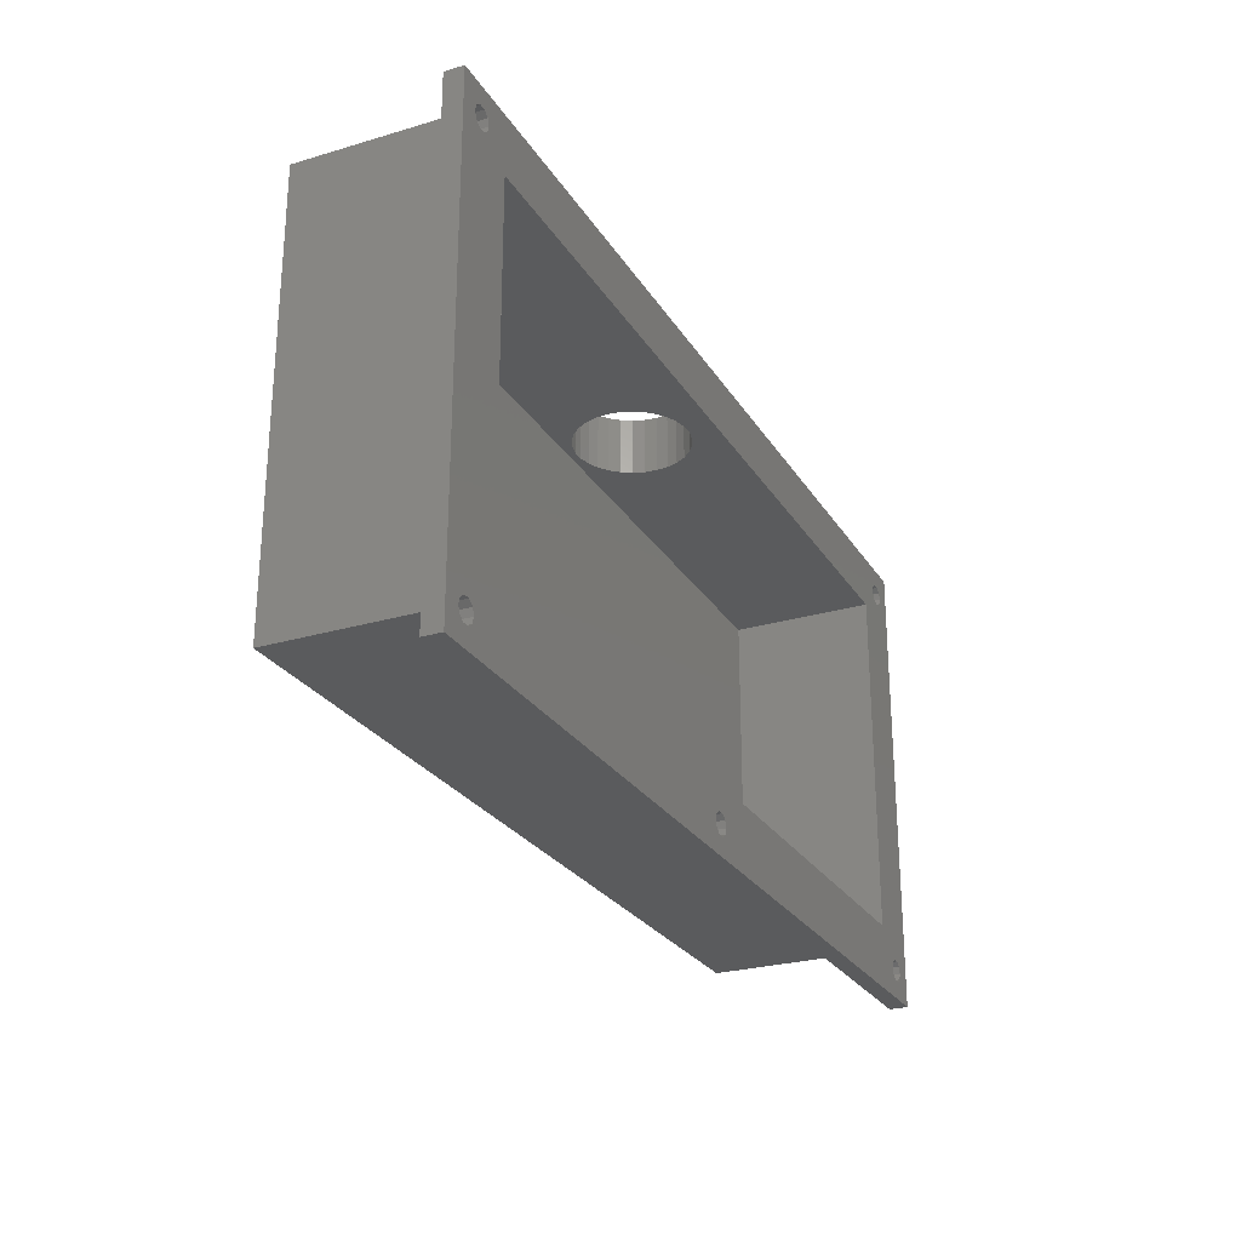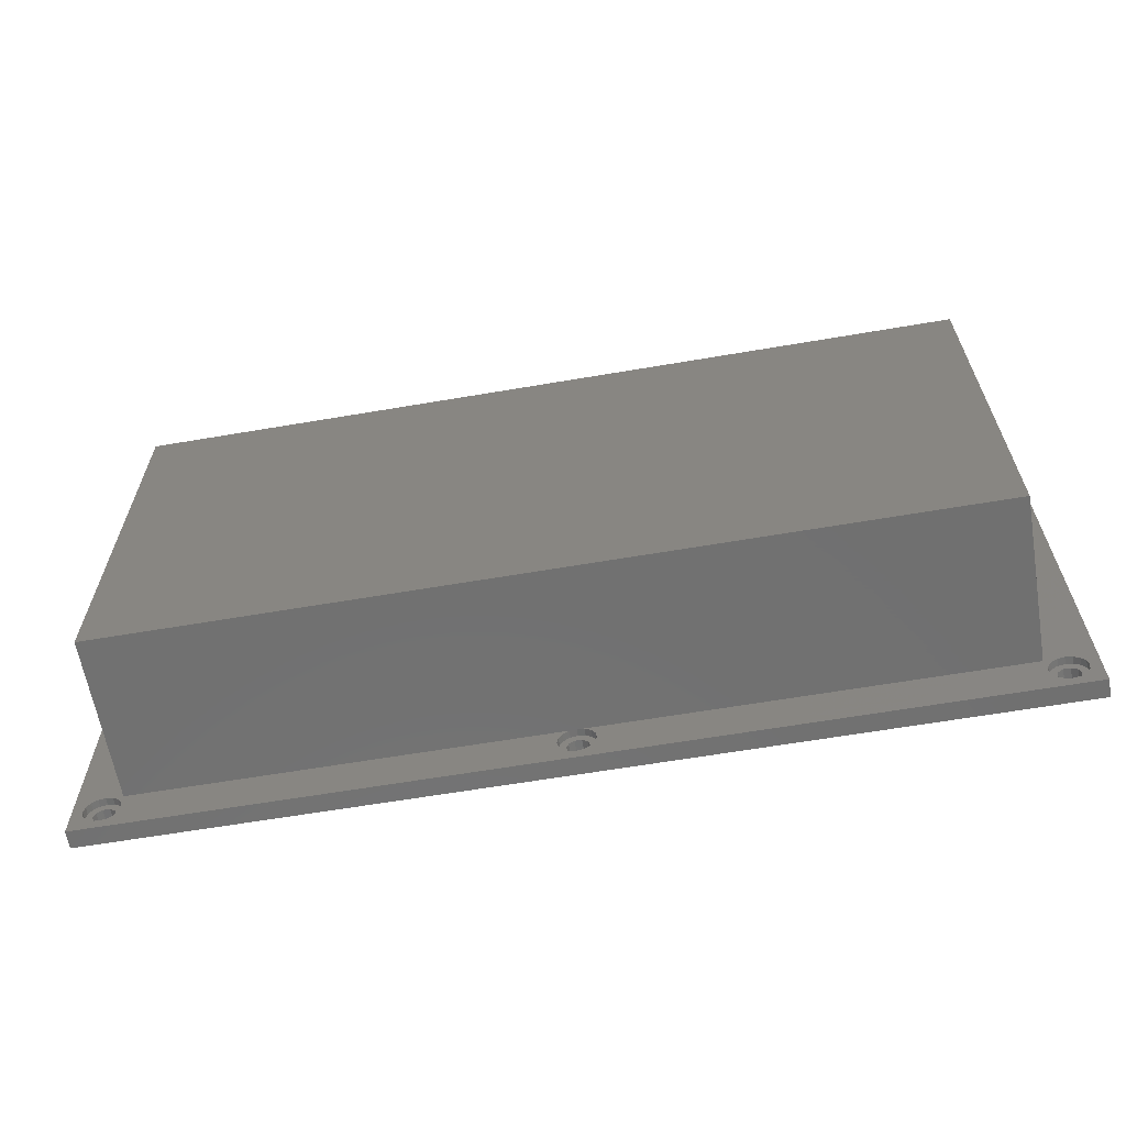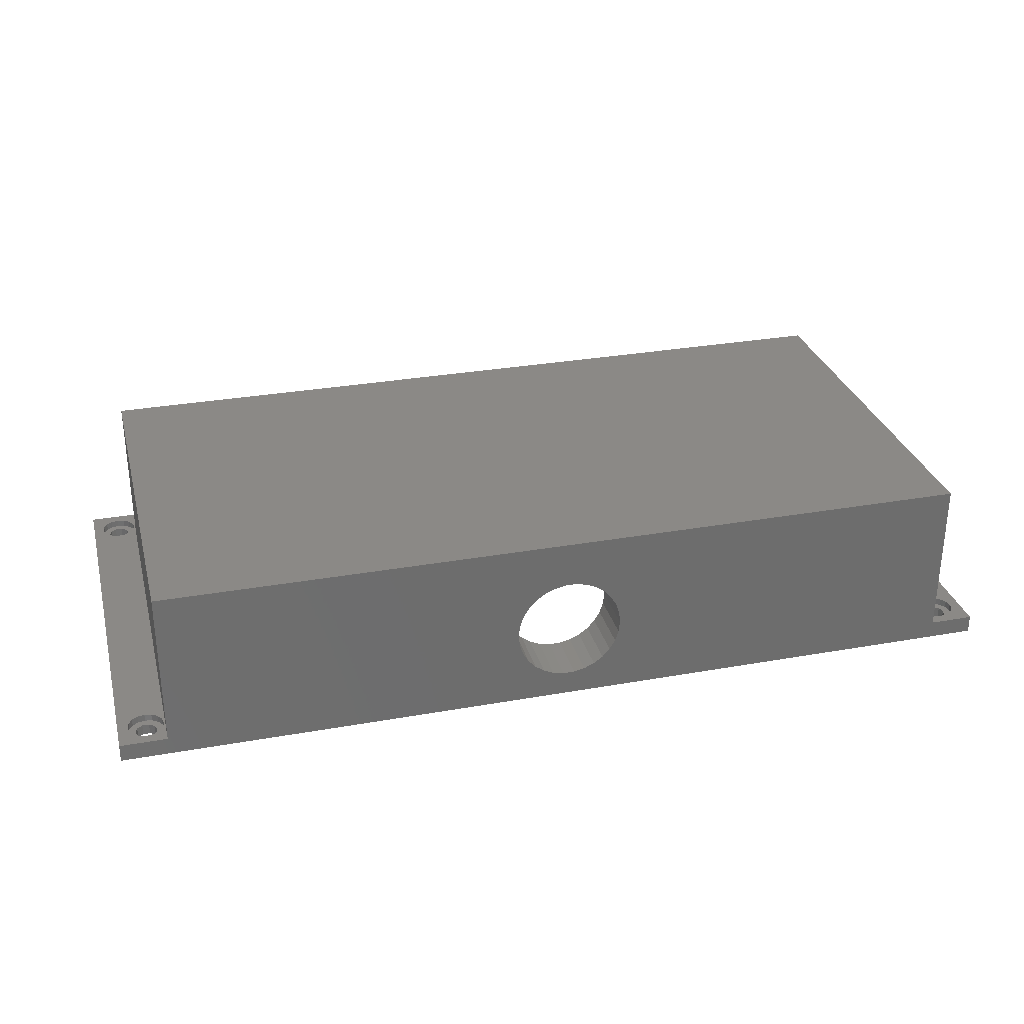
<metadata>
{"format":"stl","ext":"stl","renderer":"f3d","projection":"perspective","resolution":1024,"background":"white","views":[{"elev":-26.0,"azim":115.1,"up":"+Y"},{"elev":-62.7,"azim":9.8,"up":"+Y"},{"elev":29.9,"azim":165.4,"up":"+Z"}]}
</metadata>
<code>
# stl→obj: 350 verts, 720 faces
v 255.7 0 5
v 255.7 127.7 0
v 255.7 127.7 5
v 255.7 0 0
v 12.5 127.7 5
v 242.5 127.8 5
v 242.5 127.7 5
v 12.5 127.8 5
v 12.5 118.1 5
v 12.47 117.9 5
v 12.5 12.5 5
v 122.8 7.85 5
v 123.2 9.763 5
v 124.3 11.39 5
v 125.9 12.47 5
v 126.1 12.5 5
v 12.85 7.85 5
v 12.47 9.763 5
v 11.39 116.3 5
v 9.763 115.2 5
v 11.39 11.39 5
v 7.85 114.8 5
v 9.763 12.47 5
v 7.85 12.85 5
v 5.937 115.2 5
v 5.937 12.47 5
v 4.314 116.3 5
v 4.314 11.39 5
v 3.231 117.9 5
v 3.231 9.763 5
v 0 127.7 5
v 2.85 119.8 5
v 242.5 12.5 5
v 132.5 9.763 5
v 132.8 7.85 5
v 131.4 11.39 5
v 129.8 12.47 5
v 129.6 12.5 5
v 12.47 121.8 5
v 12.5 121.6 5
v 11.39 123.4 5
v 9.763 124.5 5
v 7.85 124.8 5
v 0 0 5
v 3.231 121.8 5
v 4.314 123.4 5
v 5.937 124.5 5
v 252.5 9.763 5
v 252.5 117.9 5
v 252.8 7.85 5
v 251.4 116.3 5
v 251.4 11.39 5
v 249.8 115.2 5
v 249.8 12.47 5
v 247.8 114.8 5
v 247.8 12.85 5
v 245.9 115.2 5
v 244.3 116.3 5
v 245.9 12.47 5
v 243.2 117.9 5
v 244.3 11.39 5
v 242.8 119.8 5
v 243.2 9.763 5
v 252.8 119.8 5
v 252.5 121.8 5
v 251.4 123.4 5
v 249.8 124.5 5
v 247.8 124.8 5
v 243.2 121.8 5
v 244.3 123.4 5
v 245.9 124.5 5
v 252.5 5.937 5
v 251.4 4.314 5
v 249.8 3.231 5
v 247.8 2.85 5
v 245.9 3.231 5
v 242.8 7.85 5
v 243.2 5.937 5
v 132.5 5.937 5
v 244.3 4.314 5
v 131.4 4.314 5
v 129.8 3.231 5
v 127.8 2.85 5
v 123.2 5.937 5
v 12.47 5.937 5
v 124.3 4.314 5
v 11.39 4.314 5
v 125.9 3.231 5
v 9.763 3.231 5
v 7.85 2.85 5
v 5.937 3.231 5
v 4.314 4.314 5
v 3.231 5.937 5
v 2.85 7.85 5
v 12.85 119.8 5
v 127.8 12.85 5
v 8.777 10.7 0
v 17.5 17.5 0
v 10.28 9.613 0
v 10.28 118.1 0
v 10.85 119.8 0
v 6.923 10.7 0
v 8.777 117 0
v 6.923 117 0
v 5.423 9.613 0
v 5.423 118.1 0
v 0 0 0
v 4.85 7.85 0
v 250.3 118.1 0
v 250.3 9.613 0
v 250.8 119.8 0
v 248.8 10.7 0
v 248.8 117 0
v 237.5 17.5 0
v 246.9 10.7 0
v 245.4 9.613 0
v 237.5 112.5 0
v 244.8 7.85 0
v 246.9 117 0
v 250.8 7.85 0
v 250.3 6.087 0
v 248.8 4.997 0
v 246.9 4.997 0
v 245.4 118.1 0
v 245.4 6.087 0
v 130.3 6.087 0
v 128.8 4.997 0
v 130.8 7.85 0
v 126.9 4.997 0
v 125.4 6.087 0
v 124.8 7.85 0
v 10.28 6.087 0
v 10.85 7.85 0
v 8.777 4.997 0
v 0 127.7 0
v 5.423 6.087 0
v 6.923 4.997 0
v 250.3 121.6 0
v 248.8 122.7 0
v 246.9 122.7 0
v 244.8 119.8 0
v 245.4 121.6 0
v 10.28 121.6 0
v 17.5 112.5 0
v 8.777 122.7 0
v 6.923 122.7 0
v 5.423 121.6 0
v 4.85 119.8 0
v 130.3 9.613 0
v 128.8 10.7 0
v 126.9 10.7 0
v 125.4 9.613 0
v 237.5 112.5 39
v 237.5 17.5 39
v 17.5 17.5 39
v 17.5 112.5 39
v 125.9 112.5 36.92
v 122.9 112.5 36.27
v 120 112.5 34.99
v 117.5 112.5 33.15
v 115.4 112.5 30.82
v 113.8 112.5 28.1
v 112.8 112.5 25.12
v 112.5 112.5 22
v 112.8 112.5 18.88
v 113.8 112.5 15.9
v 115.4 112.5 13.18
v 117.5 112.5 10.85
v 120 112.5 9.01
v 125.9 112.5 7.082
v 129.1 112.5 7.082
v 122.9 112.5 7.734
v 129.1 112.5 36.92
v 132.1 112.5 36.27
v 135 112.5 34.99
v 137.5 112.5 33.15
v 139.6 112.5 30.82
v 141.2 112.5 28.1
v 142.2 112.5 25.12
v 142.5 112.5 22
v 142.2 112.5 18.88
v 141.2 112.5 15.9
v 139.6 112.5 13.18
v 137.5 112.5 10.85
v 135 112.5 9.01
v 132.1 112.5 7.734
v 5.423 6.087 3
v 4.85 7.85 3
v 10.28 9.613 3
v 8.777 10.7 3
v 10.85 7.85 3
v 6.923 10.7 3
v 5.423 9.613 3
v 10.28 6.087 3
v 6.923 4.997 3
v 8.777 4.997 3
v 3.231 9.763 3
v 2.85 7.85 3
v 12.47 9.763 3
v 11.39 11.39 3
v 12.85 7.85 3
v 9.763 12.47 3
v 5.937 12.47 3
v 7.85 12.85 3
v 12.47 5.937 3
v 4.314 11.39 3
v 7.85 2.85 3
v 5.937 3.231 3
v 11.39 4.314 3
v 3.231 5.937 3
v 4.314 4.314 3
v 9.763 3.231 3
v 6.923 117 3
v 8.777 117 3
v 5.423 118.1 3
v 4.85 119.8 3
v 10.28 121.6 3
v 8.777 122.7 3
v 10.85 119.8 3
v 6.923 122.7 3
v 5.423 121.6 3
v 10.28 118.1 3
v 3.231 121.8 3
v 2.85 119.8 3
v 12.47 121.8 3
v 11.39 123.4 3
v 12.85 119.8 3
v 9.763 124.5 3
v 5.937 124.5 3
v 7.85 124.8 3
v 12.47 117.9 3
v 4.314 123.4 3
v 7.85 114.8 3
v 5.937 115.2 3
v 11.39 116.3 3
v 3.231 117.9 3
v 4.314 116.3 3
v 9.763 115.2 3
v 126.9 4.997 3
v 128.8 4.997 3
v 125.4 6.087 3
v 124.8 7.85 3
v 130.3 9.613 3
v 128.8 10.7 3
v 130.8 7.85 3
v 126.9 10.7 3
v 125.4 9.613 3
v 130.3 6.087 3
v 123.2 9.763 3
v 122.8 7.85 3
v 132.5 9.763 3
v 131.4 11.39 3
v 132.8 7.85 3
v 129.8 12.47 3
v 125.9 12.47 3
v 127.8 12.85 3
v 132.5 5.937 3
v 124.3 11.39 3
v 127.8 2.85 3
v 125.9 3.231 3
v 131.4 4.314 3
v 129.8 3.231 3
v 123.2 5.937 3
v 124.3 4.314 3
v 246.9 117 3
v 248.8 117 3
v 245.4 118.1 3
v 244.8 119.8 3
v 250.3 121.6 3
v 248.8 122.7 3
v 250.8 119.8 3
v 246.9 122.7 3
v 245.4 121.6 3
v 250.3 118.1 3
v 252.8 119.8 3
v 252.5 121.8 3
v 247.8 124.8 3
v 249.8 124.5 3
v 251.4 123.4 3
v 251.4 116.3 3
v 252.5 117.9 3
v 249.8 115.2 3
v 247.8 114.8 3
v 244.3 123.4 3
v 245.9 124.5 3
v 245.9 115.2 3
v 243.2 121.8 3
v 242.8 119.8 3
v 244.3 116.3 3
v 243.2 117.9 3
v 246.9 4.997 3
v 248.8 4.997 3
v 245.4 6.087 3
v 244.8 7.85 3
v 250.3 9.613 3
v 248.8 10.7 3
v 250.8 7.85 3
v 246.9 10.7 3
v 245.4 9.613 3
v 250.3 6.087 3
v 252.8 7.85 3
v 252.5 9.763 3
v 247.8 12.85 3
v 249.8 12.47 3
v 251.4 11.39 3
v 251.4 4.314 3
v 249.8 3.231 3
v 247.8 2.85 3
v 244.3 11.39 3
v 245.9 12.47 3
v 245.9 3.231 3
v 243.2 9.763 3
v 242.8 7.85 3
v 244.3 4.314 3
v 243.2 5.937 3
v 252.5 5.937 3
v 242.5 127.8 50
v 242.5 12.5 50
v 12.5 127.8 50
v 12.5 12.5 50
v 129.1 127.8 36.92
v 132.1 127.8 36.27
v 135 127.8 34.99
v 137.5 127.8 33.15
v 139.6 127.8 30.82
v 141.2 127.8 28.1
v 142.2 127.8 25.12
v 142.5 127.8 22
v 142.2 127.8 18.88
v 141.2 127.8 15.9
v 139.6 127.8 13.18
v 137.5 127.8 10.85
v 135 127.8 9.01
v 129.1 127.8 7.082
v 125.9 127.8 7.082
v 132.1 127.8 7.734
v 125.9 127.8 36.92
v 122.9 127.8 36.27
v 120 127.8 34.99
v 117.5 127.8 33.15
v 115.4 127.8 30.82
v 113.8 127.8 28.1
v 112.8 127.8 25.12
v 112.5 127.8 22
v 112.8 127.8 18.88
v 113.8 127.8 15.9
v 115.4 127.8 13.18
v 117.5 127.8 10.85
v 120 127.8 9.01
v 122.9 127.8 7.734
f 1 2 3
f 2 1 4
f 5 6 7
f 6 5 8
f 9 10 11
f 11 12 13
f 11 13 14
f 11 14 15
f 11 15 16
f 12 11 17
f 11 18 17
f 19 11 10
f 20 11 19
f 11 21 18
f 22 11 20
f 11 23 21
f 24 11 22
f 11 24 23
f 25 24 22
f 25 26 24
f 27 26 25
f 27 28 26
f 29 28 27
f 29 30 28
f 31 29 32
f 29 31 30
f 33 34 35
f 33 36 34
f 33 37 36
f 37 33 38
f 5 39 40
f 5 41 39
f 5 42 41
f 5 43 42
f 31 43 5
f 44 30 31
f 45 31 32
f 46 31 45
f 47 31 46
f 43 31 47
f 48 1 49
f 1 48 50
f 51 48 49
f 51 52 48
f 53 52 51
f 53 54 52
f 55 54 53
f 55 56 54
f 33 55 57
f 55 33 56
f 33 57 58
f 56 33 59
f 33 58 60
f 59 33 61
f 33 60 62
f 61 33 63
f 49 3 64
f 3 65 64
f 3 66 65
f 3 67 66
f 3 68 67
f 7 68 3
f 33 62 7
f 69 7 62
f 70 7 69
f 71 7 70
f 68 7 71
f 3 49 1
f 72 1 50
f 73 1 72
f 74 1 73
f 75 1 74
f 76 1 75
f 63 33 77
f 35 77 33
f 35 78 77
f 79 78 35
f 78 79 80
f 81 80 79
f 80 81 76
f 82 76 81
f 76 82 1
f 83 1 82
f 17 84 12
f 85 84 17
f 84 85 86
f 87 86 85
f 86 87 88
f 89 88 87
f 44 88 89
f 88 44 83
f 44 89 90
f 83 44 1
f 91 44 90
f 92 44 91
f 93 44 92
f 94 44 93
f 30 44 94
f 40 95 9
f 96 38 16
f 97 98 99
f 98 100 101
f 102 98 97
f 98 103 100
f 104 98 102
f 98 104 103
f 105 104 102
f 105 106 104
f 107 105 108
f 105 107 106
f 109 2 110
f 2 109 111
f 112 109 110
f 112 113 109
f 114 112 115
f 112 114 113
f 114 115 116
f 117 113 114
f 114 116 118
f 113 117 119
f 110 4 120
f 4 121 120
f 4 122 121
f 4 123 122
f 119 117 124
f 125 114 118
f 126 114 125
f 126 125 123
f 127 123 4
f 114 126 128
f 123 127 126
f 4 129 127
f 130 98 131
f 132 130 129
f 99 98 133
f 130 132 98
f 107 129 4
f 98 132 133
f 129 134 132
f 129 107 134
f 135 106 107
f 136 107 108
f 137 107 136
f 134 107 137
f 4 110 2
f 138 2 111
f 139 2 138
f 140 2 139
f 124 117 141
f 117 142 141
f 143 117 144
f 117 143 142
f 142 143 140
f 98 101 144
f 143 144 101
f 145 140 143
f 140 145 2
f 135 145 146
f 145 135 2
f 147 135 146
f 148 135 147
f 106 135 148
f 149 114 128
f 150 114 149
f 151 114 150
f 151 98 114
f 152 98 151
f 98 152 131
f 107 31 135
f 31 107 44
f 2 7 3
f 135 7 2
f 7 135 5
f 5 135 31
f 107 1 44
f 1 107 4
f 114 153 117
f 153 114 154
f 155 144 156
f 144 155 98
f 156 157 153
f 156 158 157
f 156 159 158
f 156 160 159
f 156 161 160
f 156 162 161
f 156 163 162
f 156 164 163
f 144 164 156
f 164 144 165
f 165 144 166
f 166 144 167
f 167 144 168
f 168 144 169
f 170 144 171
f 172 144 170
f 169 144 172
f 173 153 157
f 174 153 173
f 175 153 174
f 176 153 175
f 177 153 176
f 178 153 177
f 179 153 178
f 180 153 179
f 117 180 181
f 117 181 182
f 117 182 183
f 117 183 184
f 117 184 185
f 117 185 186
f 180 117 153
f 171 117 186
f 117 171 144
f 114 155 154
f 155 114 98
f 187 108 188
f 108 187 136
f 97 189 190
f 189 97 99
f 133 189 99
f 189 133 191
f 102 190 192
f 190 102 97
f 105 192 193
f 192 105 102
f 132 191 133
f 191 132 194
f 137 187 195
f 187 137 136
f 134 195 196
f 195 134 137
f 132 196 194
f 196 132 134
f 188 105 193
f 105 188 108
f 94 197 30
f 197 94 198
f 199 21 200
f 21 199 18
f 201 18 199
f 18 201 17
f 202 21 23
f 21 202 200
f 203 24 26
f 24 203 204
f 205 17 201
f 17 205 85
f 206 26 28
f 26 206 203
f 207 91 90
f 91 207 208
f 204 23 24
f 23 204 202
f 30 206 28
f 206 30 197
f 209 85 205
f 85 209 87
f 92 210 93
f 210 92 211
f 212 90 89
f 90 212 207
f 209 89 87
f 89 209 212
f 93 198 94
f 198 93 210
f 191 201 199
f 189 199 200
f 201 191 205
f 194 205 191
f 199 189 191
f 190 200 202
f 200 190 189
f 204 190 202
f 204 192 190
f 203 192 204
f 206 192 203
f 192 206 193
f 197 193 206
f 205 194 209
f 196 209 194
f 209 196 212
f 196 207 212
f 195 207 196
f 195 208 207
f 211 195 187
f 210 187 188
f 195 211 208
f 193 197 188
f 198 188 197
f 187 210 211
f 188 198 210
f 208 92 91
f 92 208 211
f 103 213 214
f 213 103 104
f 215 148 216
f 148 215 106
f 145 217 218
f 217 145 143
f 101 217 143
f 217 101 219
f 146 218 220
f 218 146 145
f 147 220 221
f 220 147 146
f 100 219 101
f 219 100 222
f 216 147 221
f 147 216 148
f 100 214 222
f 214 100 103
f 104 215 213
f 215 104 106
f 32 223 45
f 223 32 224
f 225 41 226
f 41 225 39
f 225 40 39
f 227 40 225
f 40 227 95
f 228 41 42
f 41 228 226
f 229 43 47
f 43 229 230
f 227 9 95
f 231 9 227
f 9 231 10
f 232 47 46
f 47 232 229
f 233 25 22
f 25 233 234
f 230 42 43
f 42 230 228
f 45 232 46
f 232 45 223
f 235 10 231
f 10 235 19
f 27 236 29
f 236 27 237
f 238 22 20
f 22 238 233
f 235 20 19
f 20 235 238
f 29 224 32
f 224 29 236
f 219 227 225
f 217 225 226
f 227 219 231
f 222 231 219
f 225 217 219
f 218 226 228
f 226 218 217
f 230 218 228
f 230 220 218
f 229 220 230
f 232 220 229
f 220 232 221
f 223 221 232
f 231 222 235
f 214 235 222
f 235 214 238
f 214 233 238
f 213 233 214
f 213 234 233
f 237 213 215
f 236 215 216
f 213 237 234
f 221 223 216
f 224 216 223
f 215 236 237
f 216 224 236
f 234 27 25
f 27 234 237
f 127 239 240
f 239 127 129
f 241 131 242
f 131 241 130
f 150 243 244
f 243 150 149
f 128 243 149
f 243 128 245
f 151 244 246
f 244 151 150
f 152 246 247
f 246 152 151
f 126 245 128
f 245 126 248
f 242 152 247
f 152 242 131
f 126 240 248
f 240 126 127
f 129 241 239
f 241 129 130
f 12 249 13
f 249 12 250
f 251 36 252
f 36 251 34
f 253 34 251
f 34 253 35
f 254 36 37
f 36 254 252
f 255 16 15
f 256 16 255
f 16 256 96
f 257 35 253
f 35 257 79
f 258 15 14
f 15 258 255
f 259 88 83
f 88 259 260
f 256 38 96
f 254 38 256
f 38 254 37
f 13 258 14
f 258 13 249
f 261 82 81
f 82 261 262
f 261 79 257
f 79 261 81
f 86 263 84
f 263 86 264
f 262 83 82
f 83 262 259
f 84 250 12
f 250 84 263
f 245 253 251
f 243 251 252
f 253 245 257
f 248 257 245
f 251 243 245
f 244 252 254
f 252 244 243
f 256 244 254
f 256 246 244
f 255 246 256
f 258 246 255
f 246 258 247
f 249 247 258
f 257 248 261
f 240 261 248
f 261 240 262
f 240 259 262
f 239 259 240
f 239 260 259
f 264 239 241
f 263 241 242
f 239 264 260
f 247 249 242
f 250 242 249
f 241 263 264
f 242 250 263
f 260 86 88
f 86 260 264
f 113 265 266
f 265 113 119
f 267 141 268
f 141 267 124
f 139 269 270
f 269 139 138
f 111 269 138
f 269 111 271
f 140 270 272
f 270 140 139
f 142 272 273
f 272 142 140
f 109 271 111
f 271 109 274
f 268 142 273
f 142 268 141
f 109 266 274
f 266 109 113
f 119 267 265
f 267 119 124
f 275 65 276
f 65 275 64
f 277 67 68
f 67 277 278
f 276 66 279
f 66 276 65
f 280 49 281
f 49 280 51
f 280 53 51
f 53 280 282
f 282 55 53
f 55 282 283
f 278 66 67
f 66 278 279
f 284 71 70
f 71 284 285
f 283 57 55
f 57 283 286
f 62 287 69
f 287 62 288
f 286 58 57
f 58 286 289
f 285 68 71
f 68 285 277
f 58 290 60
f 290 58 289
f 60 288 62
f 288 60 290
f 271 275 276
f 269 276 279
f 275 271 281
f 274 281 271
f 276 269 271
f 270 279 278
f 279 270 269
f 277 270 278
f 277 272 270
f 285 272 277
f 284 272 285
f 272 284 273
f 287 273 284
f 281 274 280
f 266 280 274
f 280 266 282
f 266 283 282
f 265 283 266
f 265 286 283
f 289 265 267
f 290 267 268
f 265 289 286
f 273 287 268
f 288 268 287
f 267 290 289
f 268 288 290
f 69 284 70
f 284 69 287
f 281 64 275
f 64 281 49
f 122 291 292
f 291 122 123
f 293 118 294
f 118 293 125
f 112 295 296
f 295 112 110
f 120 295 110
f 295 120 297
f 115 296 298
f 296 115 112
f 116 298 299
f 298 116 115
f 121 297 120
f 297 121 300
f 294 116 299
f 116 294 118
f 121 292 300
f 292 121 122
f 123 293 291
f 293 123 125
f 301 48 302
f 48 301 50
f 303 54 56
f 54 303 304
f 302 52 305
f 52 302 48
f 306 74 73
f 74 306 307
f 304 52 54
f 52 304 305
f 307 75 74
f 75 307 308
f 309 59 61
f 59 309 310
f 308 76 75
f 76 308 311
f 77 312 63
f 312 77 313
f 311 80 76
f 80 311 314
f 310 56 59
f 56 310 303
f 80 315 78
f 315 80 314
f 78 313 77
f 313 78 315
f 297 301 302
f 295 302 305
f 301 297 316
f 300 316 297
f 302 295 297
f 296 305 304
f 305 296 295
f 303 296 304
f 303 298 296
f 310 298 303
f 309 298 310
f 298 309 299
f 312 299 309
f 316 300 306
f 292 306 300
f 306 292 307
f 292 308 307
f 291 308 292
f 291 311 308
f 314 291 293
f 315 293 294
f 291 314 311
f 299 312 294
f 313 294 312
f 293 315 314
f 294 313 315
f 63 309 61
f 309 63 312
f 306 72 316
f 72 306 73
f 316 50 301
f 50 316 72
f 317 7 6
f 318 7 317
f 7 318 33
f 319 318 317
f 318 319 320
f 5 319 8
f 40 319 5
f 9 319 40
f 320 9 11
f 9 320 319
f 317 321 319
f 317 322 321
f 317 323 322
f 317 324 323
f 317 325 324
f 317 326 325
f 317 327 326
f 317 328 327
f 6 328 317
f 328 6 329
f 329 6 330
f 330 6 331
f 331 6 332
f 332 6 333
f 334 6 335
f 336 6 334
f 333 6 336
f 337 319 321
f 338 319 337
f 339 319 338
f 340 319 339
f 341 319 340
f 342 319 341
f 343 319 342
f 344 319 343
f 8 344 345
f 8 345 346
f 8 346 347
f 8 347 348
f 8 348 349
f 8 349 350
f 344 8 319
f 335 8 350
f 8 335 6
f 16 320 11
f 320 16 318
f 38 318 16
f 318 38 33
f 155 153 154
f 153 155 156
f 336 185 333
f 185 336 186
f 160 339 159
f 339 160 340
f 175 324 176
f 324 175 323
f 164 345 344
f 345 164 165
f 184 331 332
f 331 184 183
f 163 344 343
f 344 163 164
f 335 171 334
f 171 335 170
f 161 342 341
f 342 161 162
f 333 184 332
f 184 333 185
f 178 325 326
f 325 178 177
f 348 169 349
f 169 348 168
f 180 327 328
f 327 180 179
f 158 337 157
f 337 158 338
f 179 326 327
f 326 179 178
f 181 328 329
f 328 181 180
f 182 329 330
f 329 182 181
f 173 322 174
f 322 173 321
f 349 172 350
f 172 349 169
f 160 341 340
f 341 160 161
f 165 346 345
f 346 165 166
f 350 170 335
f 170 350 172
f 174 323 175
f 323 174 322
f 177 324 325
f 324 177 176
f 167 348 347
f 348 167 168
f 334 186 336
f 186 334 171
f 162 343 342
f 343 162 163
f 159 338 158
f 338 159 339
f 157 321 173
f 321 157 337
f 183 330 331
f 330 183 182
f 166 347 346
f 347 166 167

</code>
